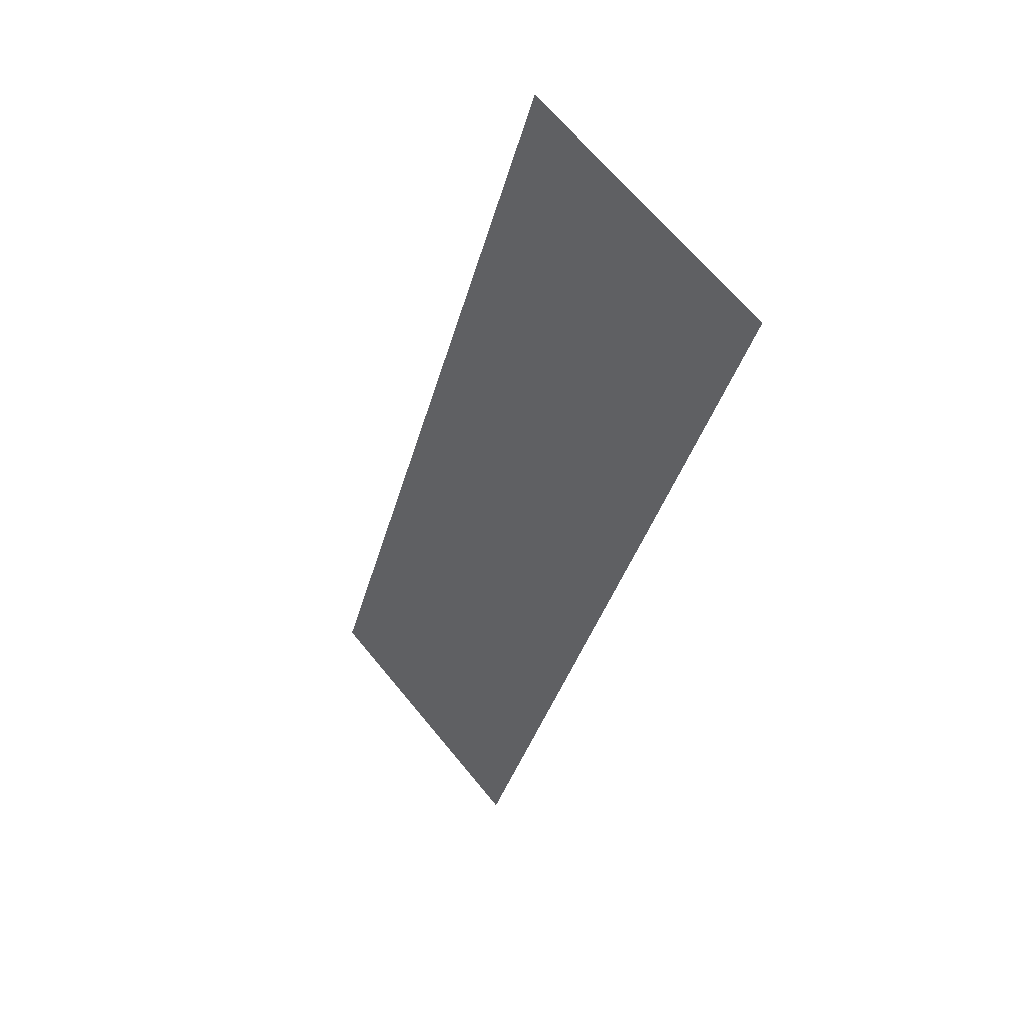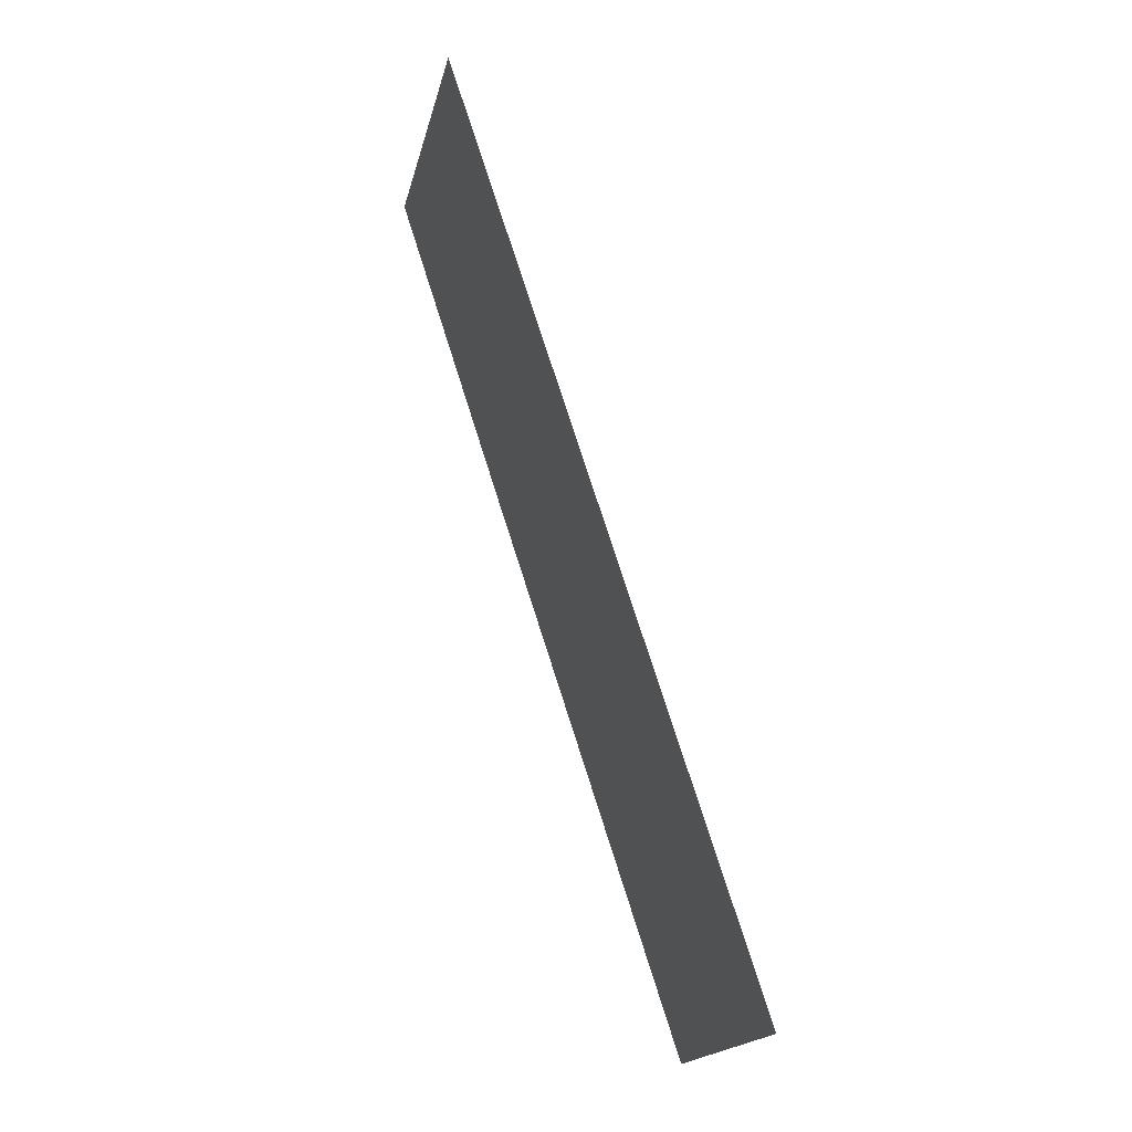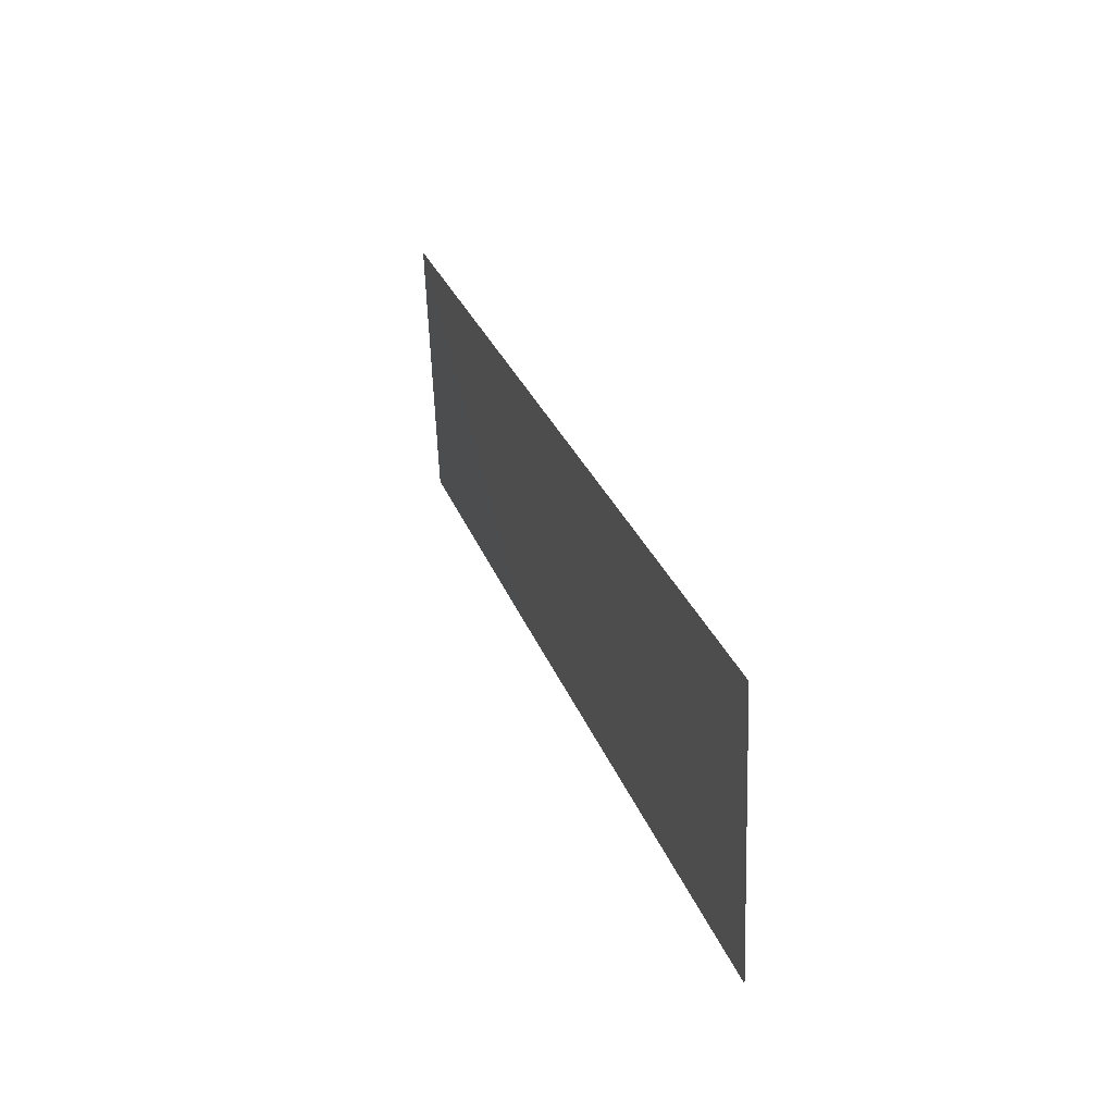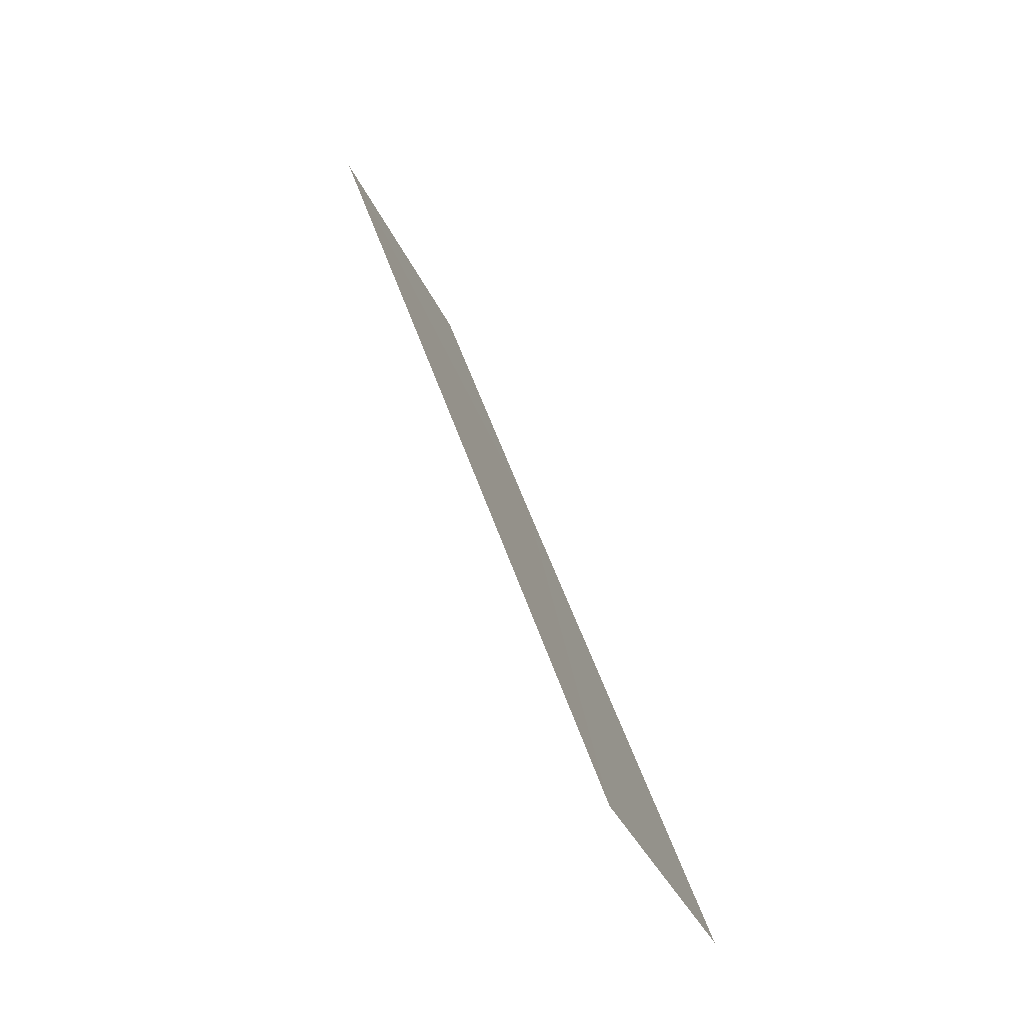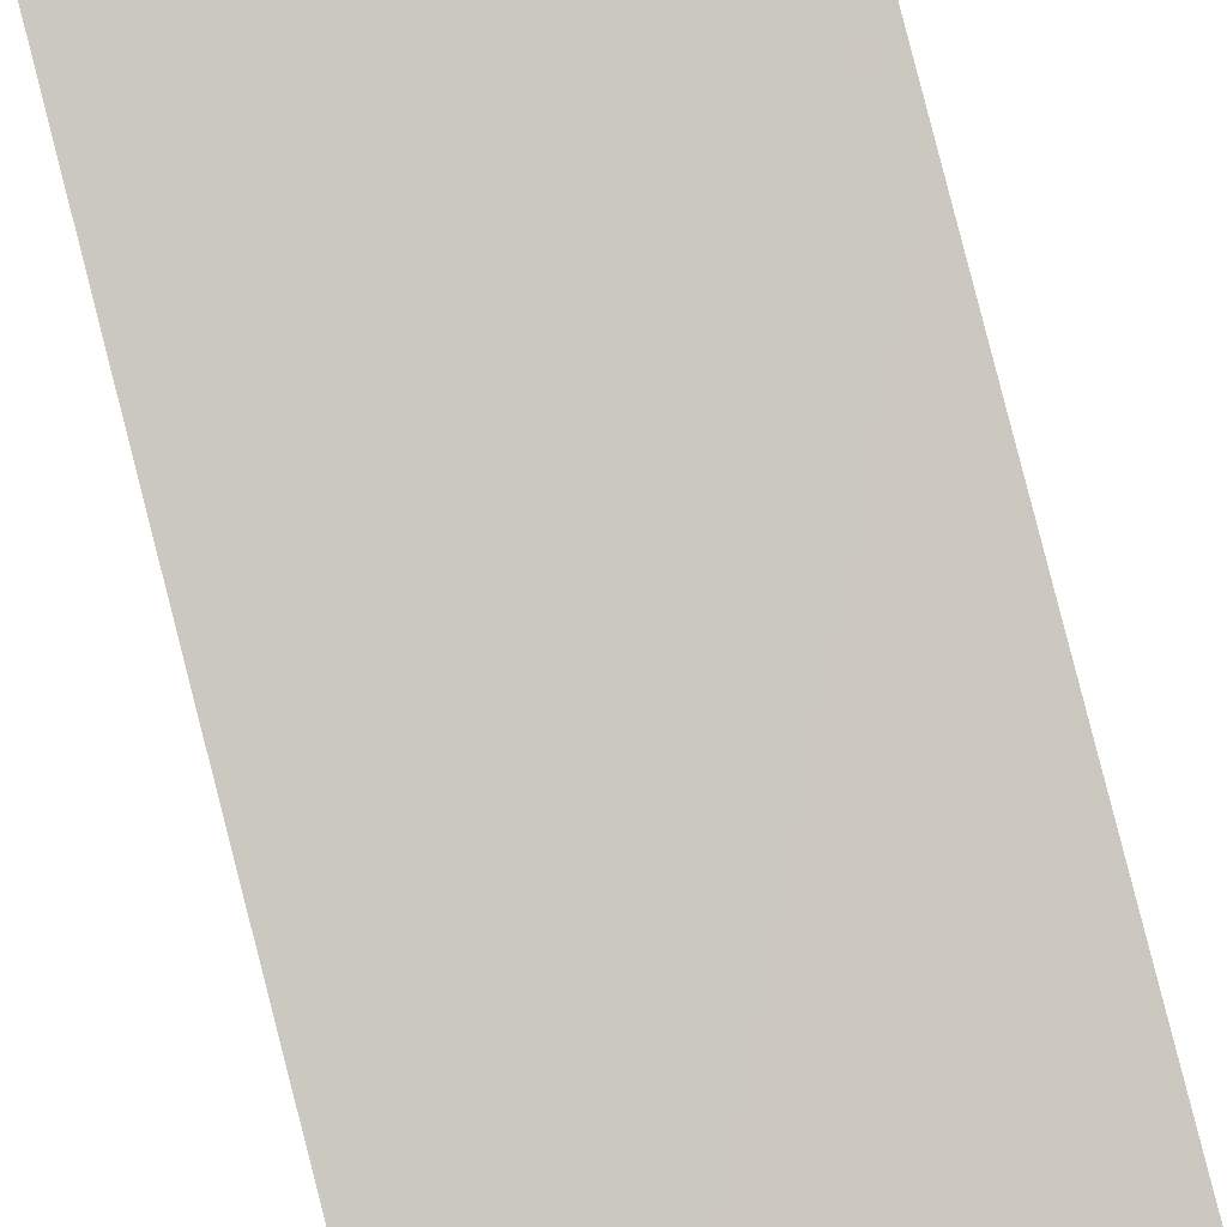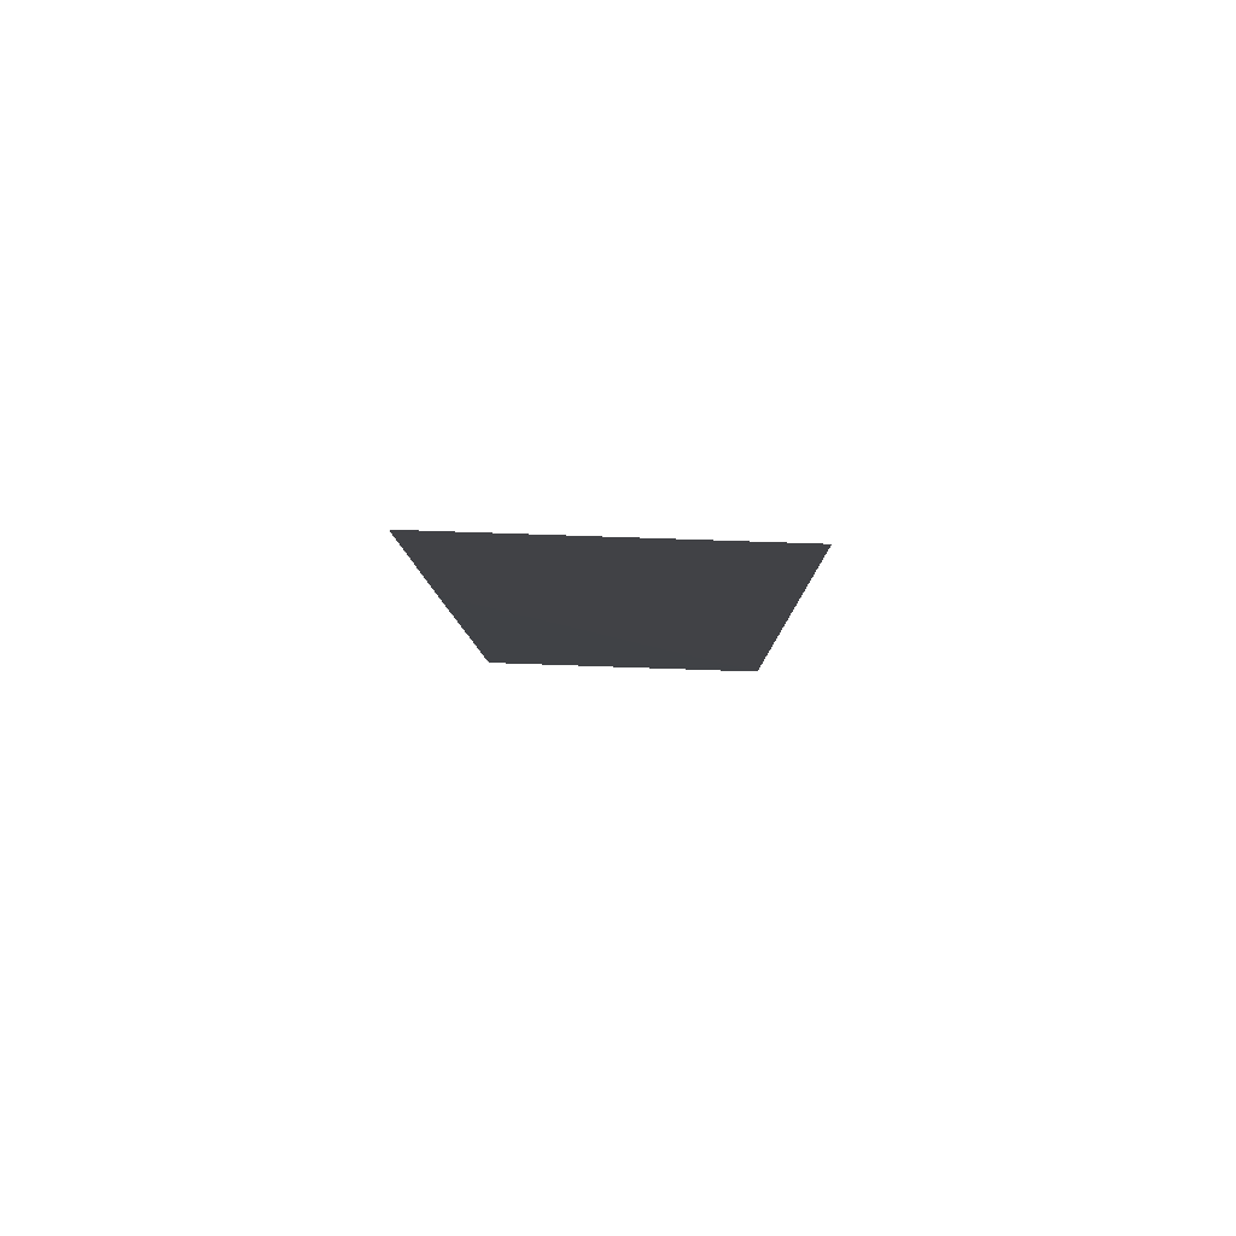
<metadata>
{"format":"obj","ext":"obj","renderer":"f3d","projection":"perspective","resolution":1024,"background":"white","views":[{"elev":67.2,"azim":-129.5,"up":"+Y"},{"elev":-18.9,"azim":77.5,"up":"+Y"},{"elev":-60.2,"azim":92.1,"up":"+Y"},{"elev":-37.2,"azim":112.2,"up":"+Y"},{"elev":-76.1,"azim":-164.8,"up":"+Z"},{"elev":65.4,"azim":2.1,"up":"+Y"}]}
</metadata>
<code>
v -0.5 0.4531 0.1406
v 0.5 -1.5 -0.5
v 0.5 1.562 0.5
v -0.5 1.562 0.5
v -0.5 -1.5 -0.5
f 1 2 3
f 1 3 4
f 1 5 2
f 1 2 2

</code>
